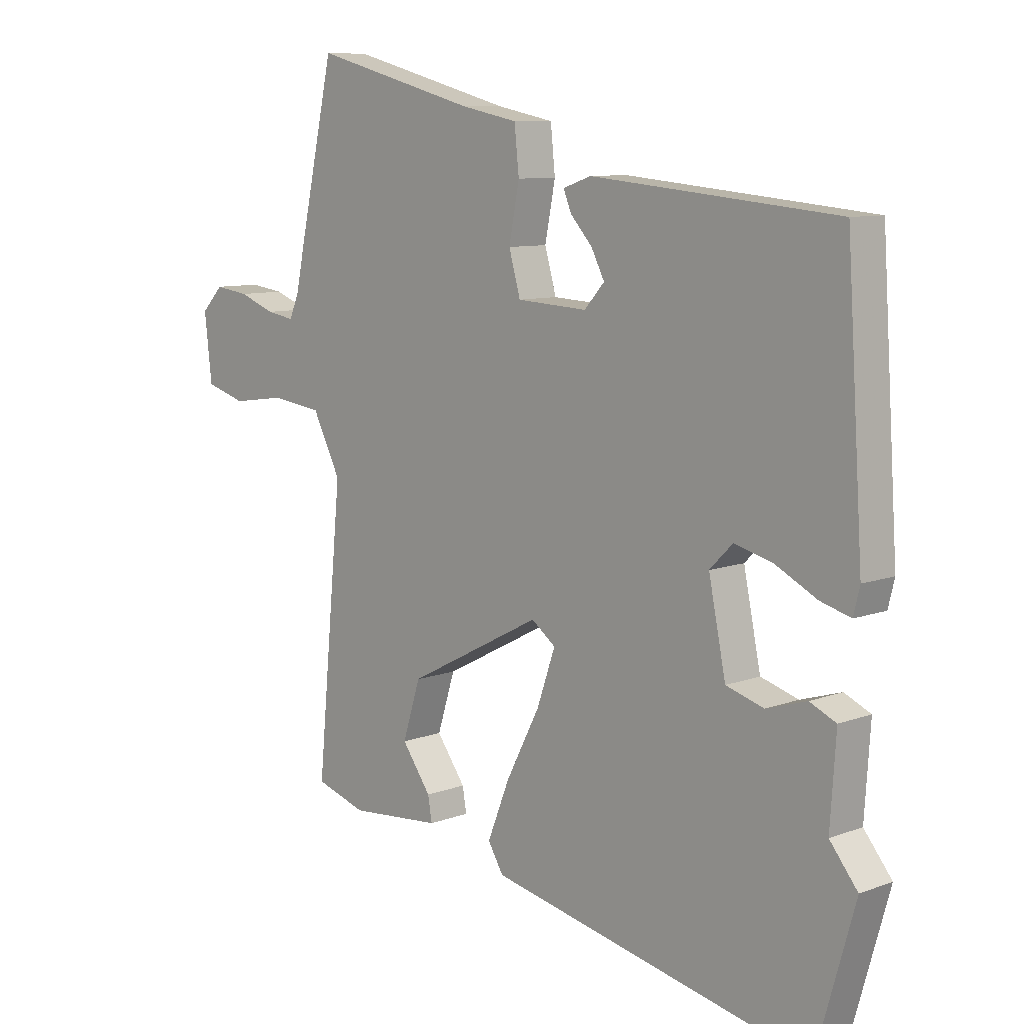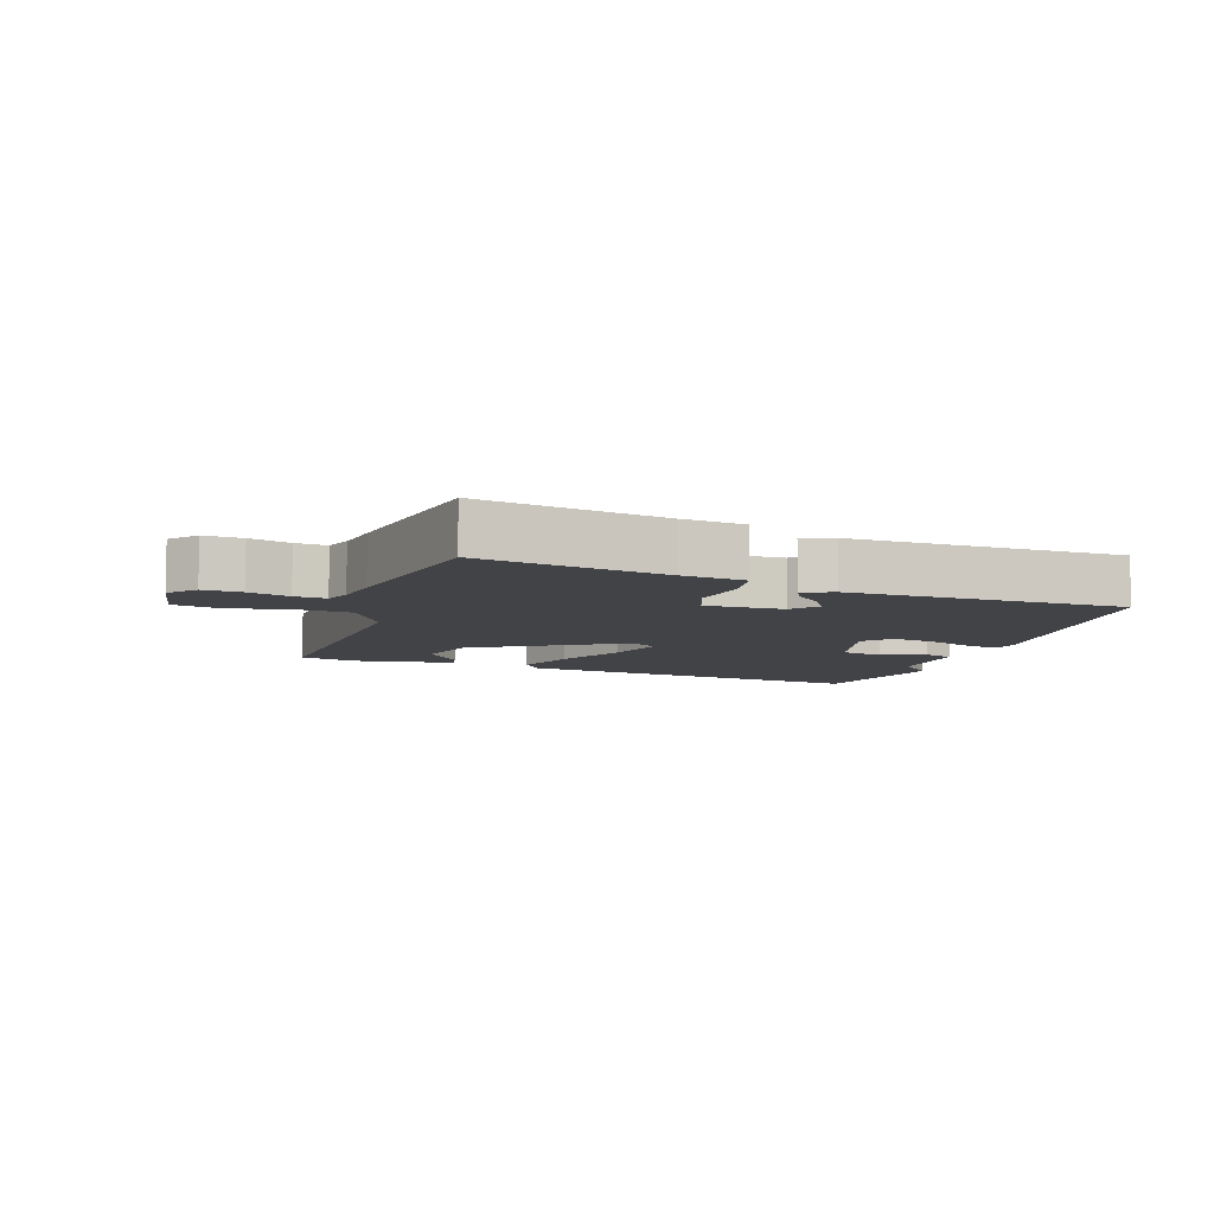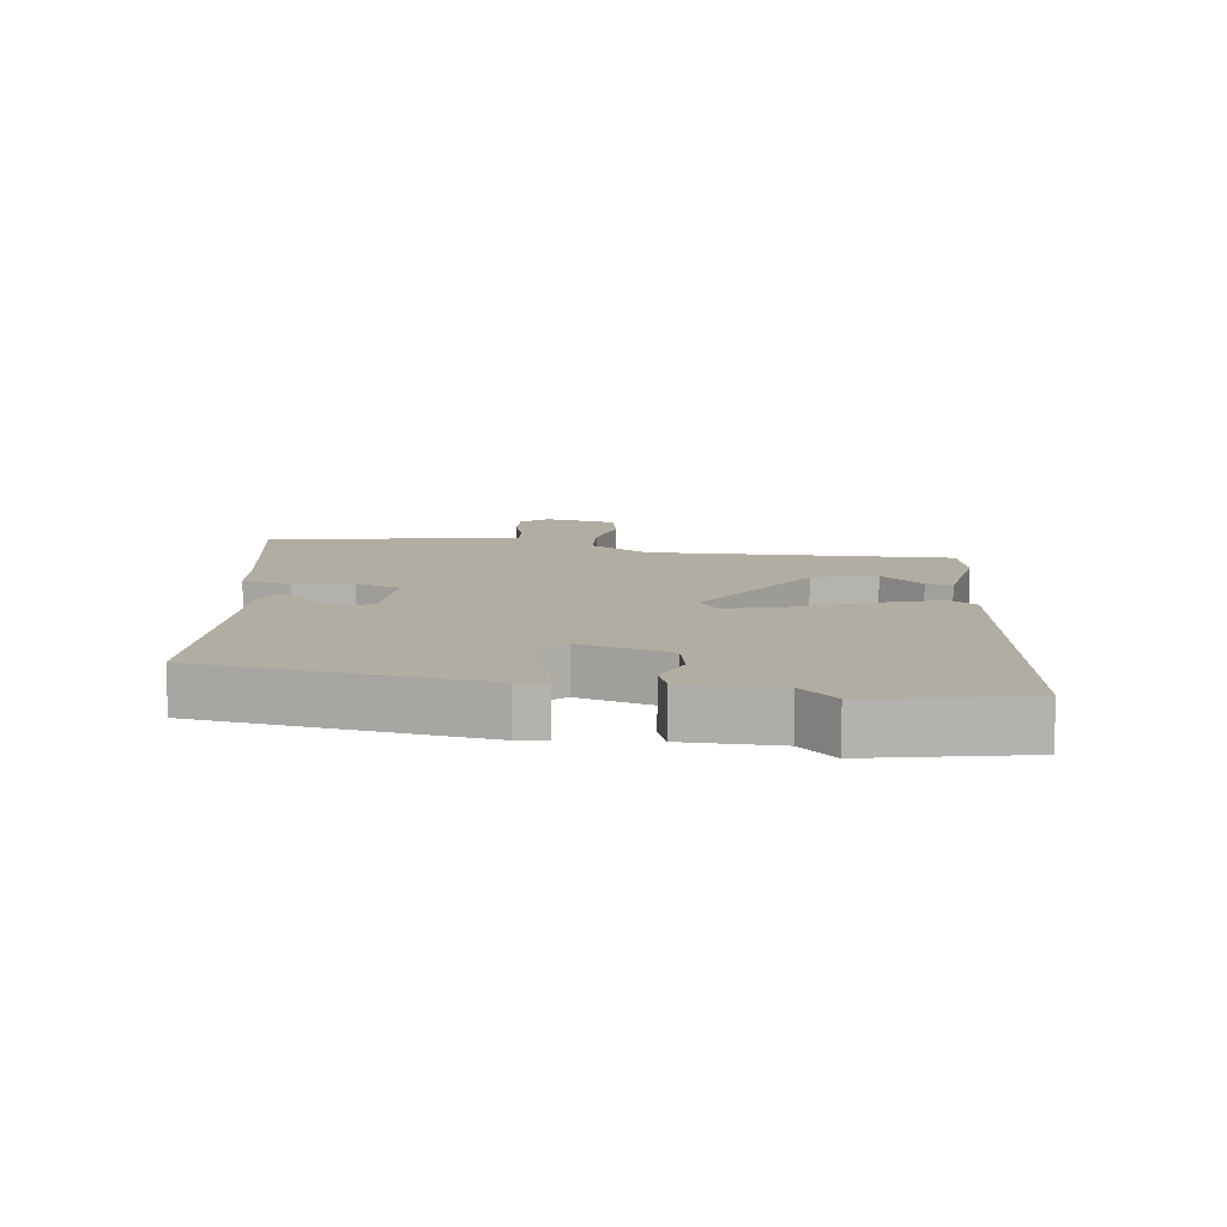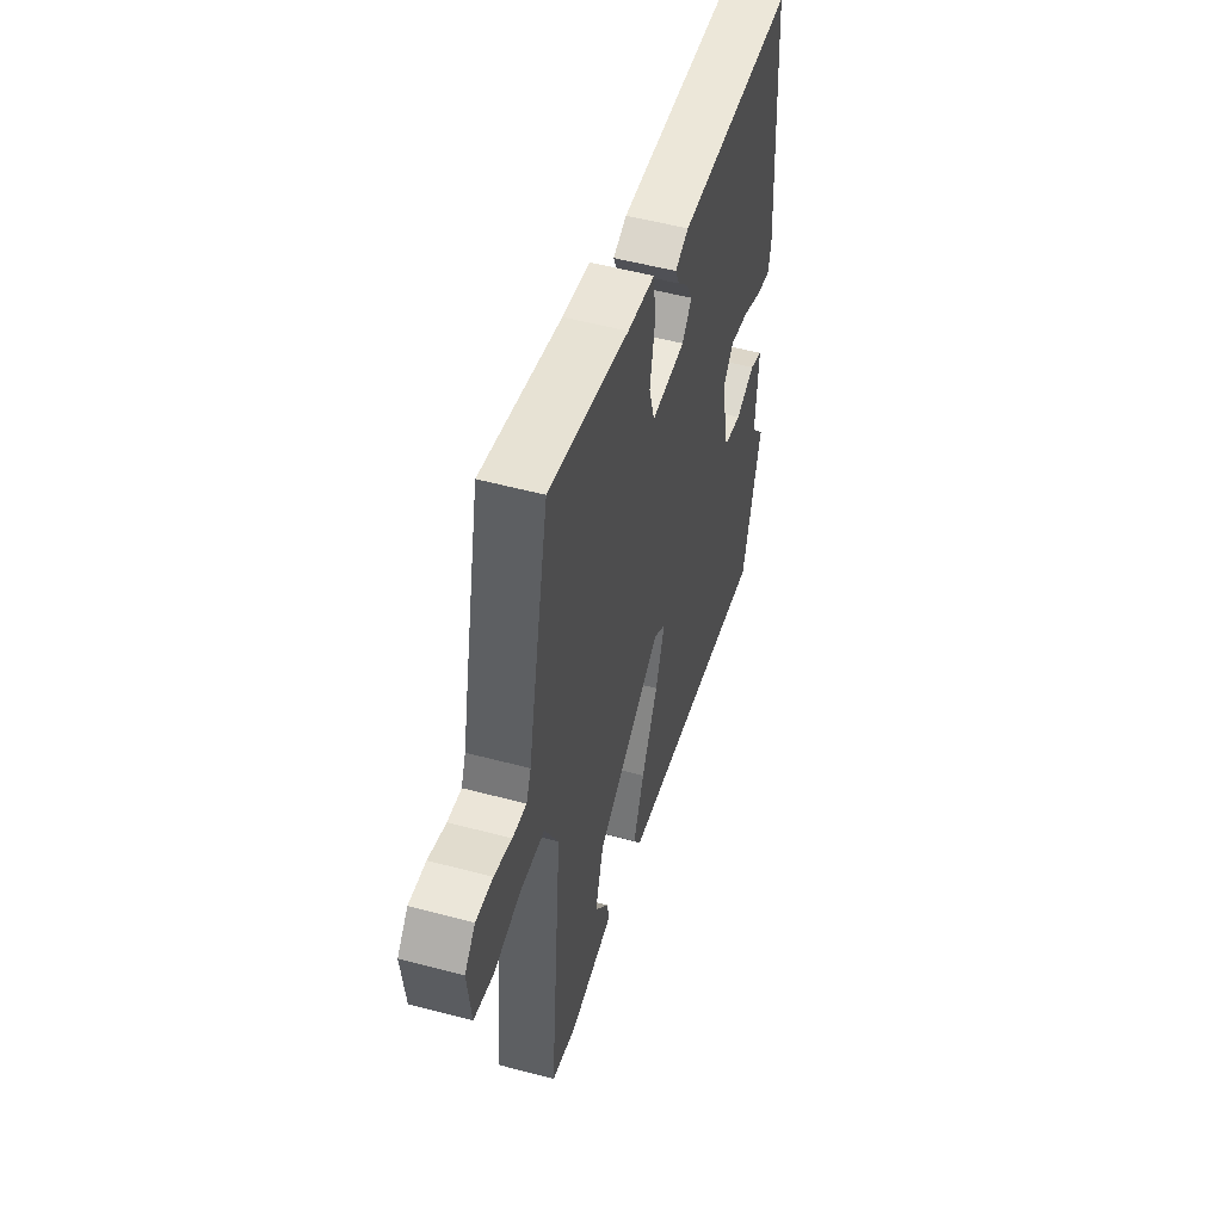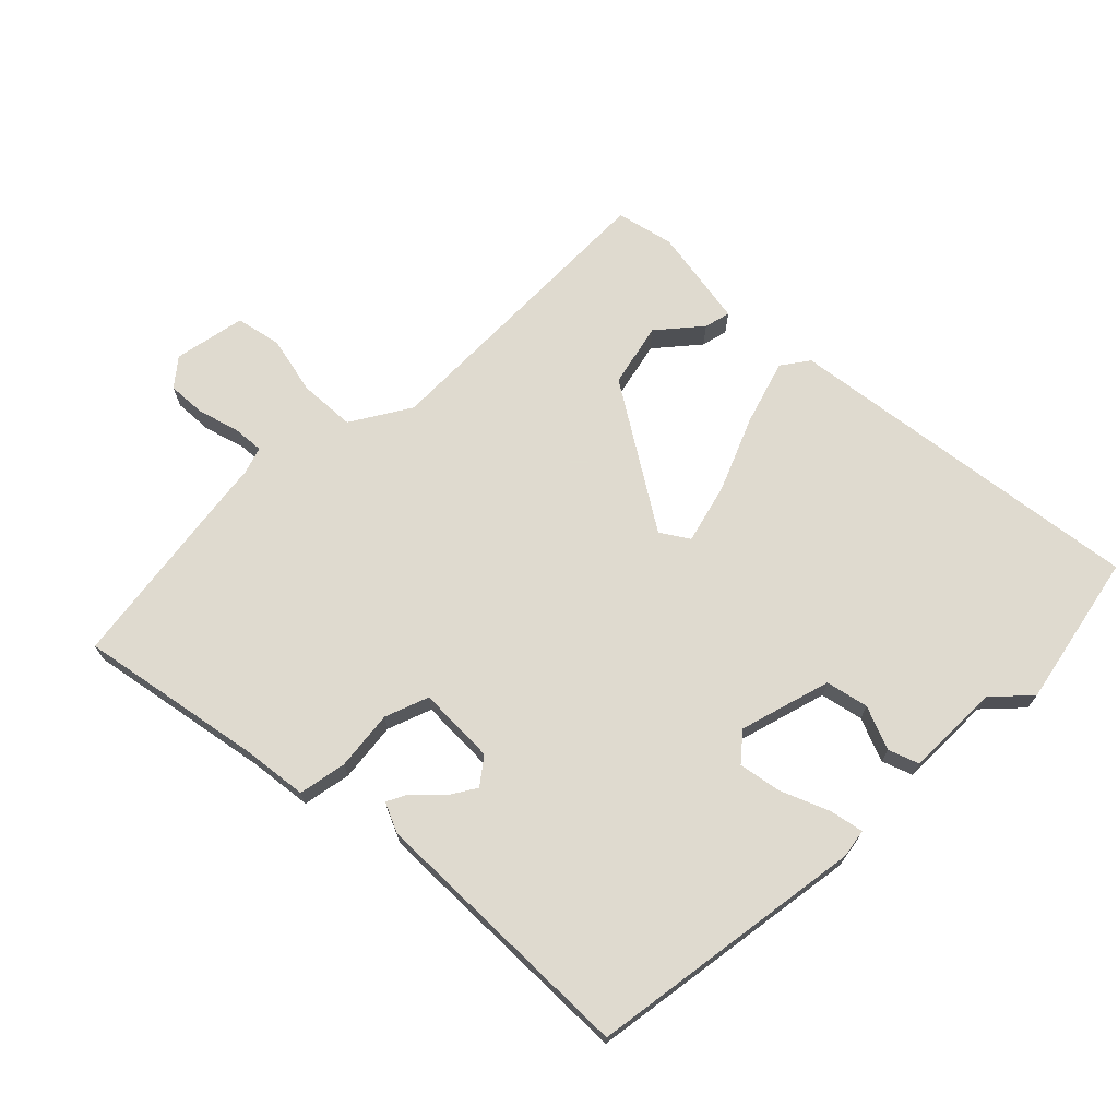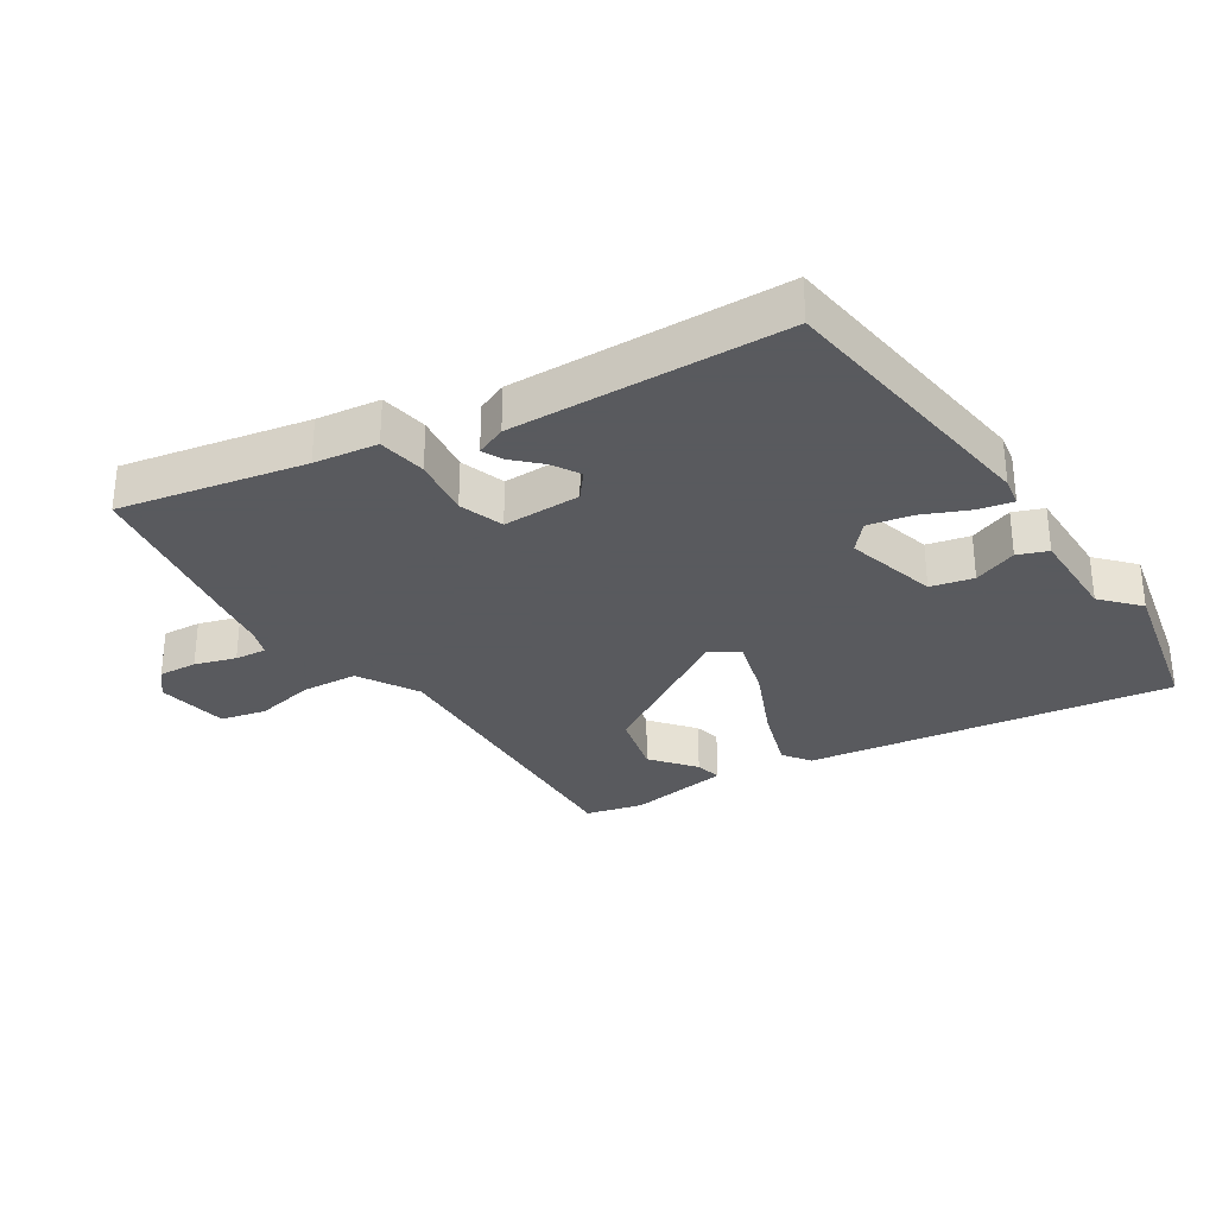
<metadata>
{"format":"obj","ext":"obj","renderer":"f3d","projection":"perspective","resolution":1024,"background":"white","views":[{"elev":9.1,"azim":45.4,"up":"+Z"},{"elev":-7.5,"azim":-14.6,"up":"+Y"},{"elev":10.6,"azim":101.8,"up":"+Y"},{"elev":53.3,"azim":-74.1,"up":"+Z"},{"elev":70.6,"azim":49.5,"up":"+Y"},{"elev":-31.2,"azim":36.5,"up":"+Y"}]}
</metadata>
<code>
v 0.486 0.07 0.417
v 0.515 0.07 -0.027
v 0.504 0.07 -0.072
v 0.451 0.07 -0.057
v 0.379 0.07 -0.02
v 0.311 0.07 -0.002
v 0.271 0.07 -0.042
v 0.301 0.07 -0.189
v 0.367 0.07 -0.209
v 0.438 0.07 -0.187
v 0.484 0.07 -0.208
v 0.474 0.07 -0.357
v 0.523 0.07 -0.418
v 0.455 0.07 -0.657
v -0.111 0.07 -0.535
v -0.138 0.07 -0.49
v -0.099 0.07 -0.392
v -0.04 0.07 -0.278
v -0.008 0.07 -0.186
v -0.05 0.07 -0.154
v -0.286 0.07 -0.277
v -0.317 0.07 -0.376
v -0.266 0.07 -0.447
v -0.259 0.07 -0.489
v -0.419 0.07 -0.502
v -0.507 0.07 -0.474
v -0.462 0.07 0.002
v -0.511 0.07 0.099
v -0.599 0.07 0.111
v -0.693 0.07 0.098
v -0.763 0.07 0.119
v -0.776 0.07 0.233
v -0.738 0.07 0.273
v -0.678 0.07 0.265
v -0.615 0.07 0.241
v -0.566 0.07 0.233
v -0.549 0.07 0.274
v -0.534 0.07 0.346
v -0.472 0.07 0.626
v -0.185 0.07 0.549
v -0.086 0.07 0.529
v -0.078 0.07 0.452
v -0.096 0.07 0.359
v -0.076 0.07 0.288
v 0.047 0.07 0.281
v 0.082 0.07 0.32
v 0.059 0.07 0.365
v 0.021 0.07 0.407
v 0.007 0.07 0.441
v 0.056 0.07 0.458
v 0.486 0 0.417
v 0.515 0 -0.027
v 0.504 0 -0.072
v 0.451 0 -0.057
v 0.379 0 -0.02
v 0.311 0 -0.002
v 0.271 0 -0.042
v 0.301 0 -0.189
v 0.367 0 -0.209
v 0.438 0 -0.187
v 0.484 0 -0.208
v 0.474 0 -0.357
v 0.523 0 -0.418
v 0.455 0 -0.657
v -0.111 0 -0.535
v -0.138 0 -0.49
v -0.099 0 -0.392
v -0.04 0 -0.278
v -0.008 0 -0.186
v -0.05 0 -0.154
v -0.286 0 -0.277
v -0.317 0 -0.376
v -0.266 0 -0.447
v -0.259 0 -0.489
v -0.419 0 -0.502
v -0.507 0 -0.474
v -0.462 0 0.002
v -0.511 0 0.099
v -0.599 0 0.111
v -0.693 0 0.098
v -0.763 0 0.119
v -0.776 0 0.233
v -0.738 0 0.273
v -0.678 0 0.265
v -0.615 0 0.241
v -0.566 0 0.233
v -0.549 0 0.274
v -0.534 0 0.346
v -0.472 0 0.626
v -0.185 0 0.549
v -0.086 0 0.529
v -0.078 0 0.452
v -0.096 0 0.359
v -0.076 0 0.288
v 0.047 0 0.281
v 0.082 0 0.32
v 0.059 0 0.365
v 0.021 0 0.407
v 0.007 0 0.441
v 0.056 0 0.458
f 47 48 49 50
f 46 47 50 1
f 45 46 1 2
f 44 45 2 3
f 40 41 42 43
f 40 43 44
f 37 38 39 40
f 36 37 40 44
f 32 33 34 35
f 32 35 36
f 29 30 31 32
f 28 29 32 36
f 27 28 36 44
f 22 23 24 25
f 21 22 25 26
f 15 16 17 18
f 15 18 19
f 12 13 14 15
f 12 15 19
f 9 10 11 12
f 8 9 12 19
f 7 8 19 20
f 44 3 4 5
f 44 5 6
f 21 26 27 44
f 20 21 44
f 6 7 20 44
f 100 99 98 97
f 51 100 97 96
f 52 51 96 95
f 53 52 95 94
f 93 92 91 90
f 94 93 90
f 90 89 88 87
f 94 90 87 86
f 85 84 83 82
f 86 85 82
f 82 81 80 79
f 86 82 79 78
f 94 86 78 77
f 75 74 73 72
f 76 75 72 71
f 68 67 66 65
f 69 68 65
f 65 64 63 62
f 69 65 62
f 62 61 60 59
f 69 62 59 58
f 70 69 58 57
f 55 54 53 94
f 56 55 94
f 94 77 76 71
f 94 71 70
f 94 70 57 56
f 1 51 52 2
f 2 52 53 3
f 3 53 54 4
f 4 54 55 5
f 5 55 56 6
f 6 56 57 7
f 7 57 58 8
f 8 58 59 9
f 9 59 60 10
f 10 60 61 11
f 11 61 62 12
f 12 62 63 13
f 13 63 64 14
f 14 64 65 15
f 15 65 66 16
f 16 66 67 17
f 17 67 68 18
f 18 68 69 19
f 19 69 70 20
f 20 70 71 21
f 21 71 72 22
f 22 72 73 23
f 23 73 74 24
f 24 74 75 25
f 25 75 76 26
f 26 76 77 27
f 27 77 78 28
f 28 78 79 29
f 29 79 80 30
f 30 80 81 31
f 31 81 82 32
f 32 82 83 33
f 33 83 84 34
f 34 84 85 35
f 35 85 86 36
f 36 86 87 37
f 37 87 88 38
f 38 88 89 39
f 39 89 90 40
f 40 90 91 41
f 41 91 92 42
f 42 92 93 43
f 43 93 94 44
f 44 94 95 45
f 45 95 96 46
f 46 96 97 47
f 47 97 98 48
f 48 98 99 49
f 49 99 100 50
f 50 100 51 1

</code>
